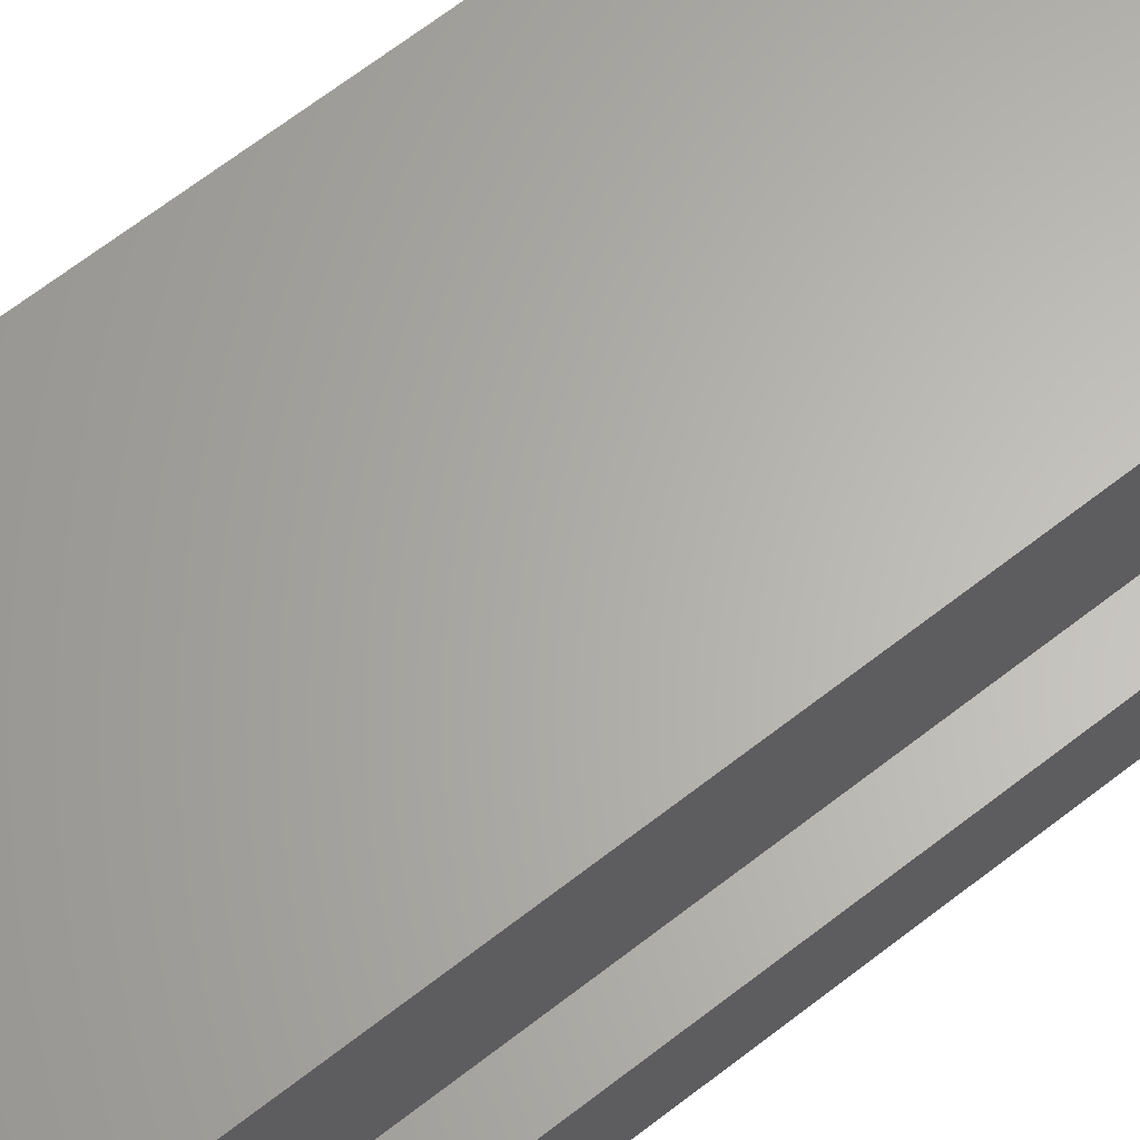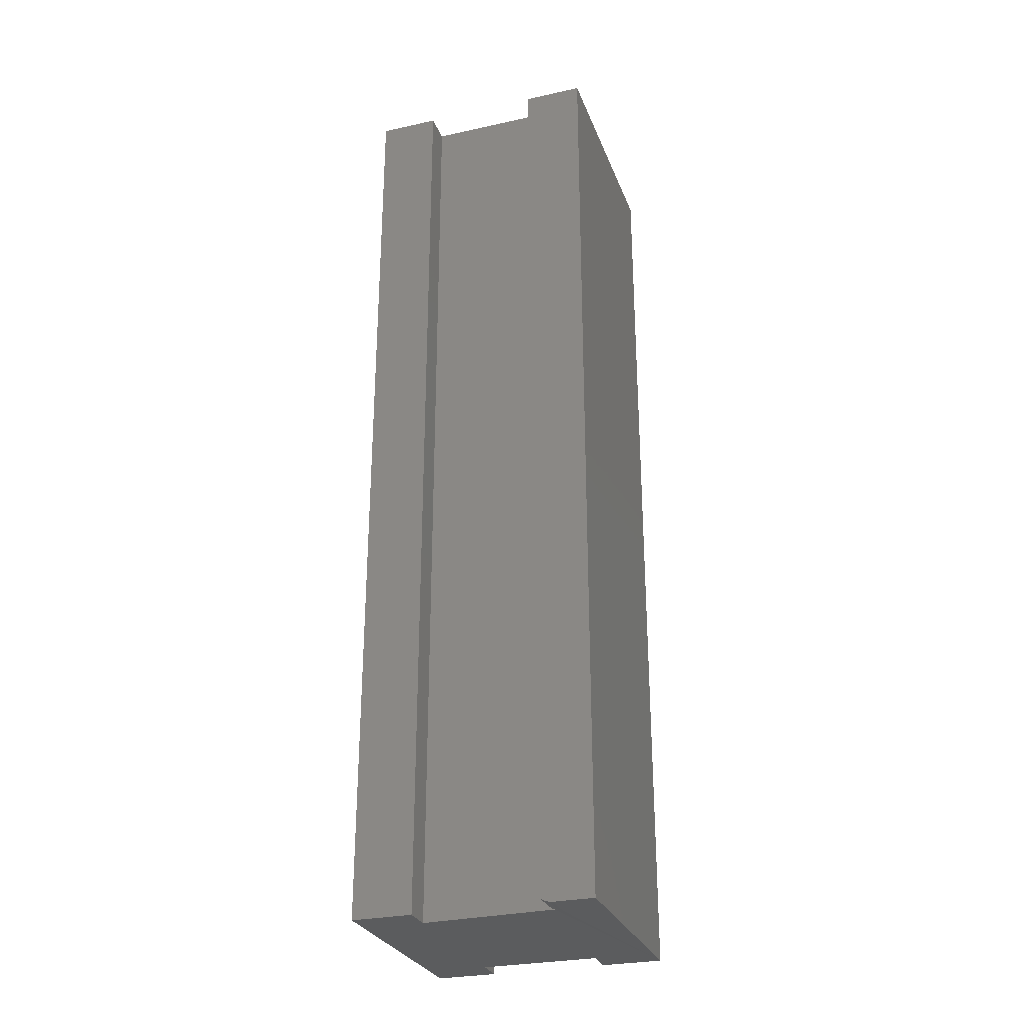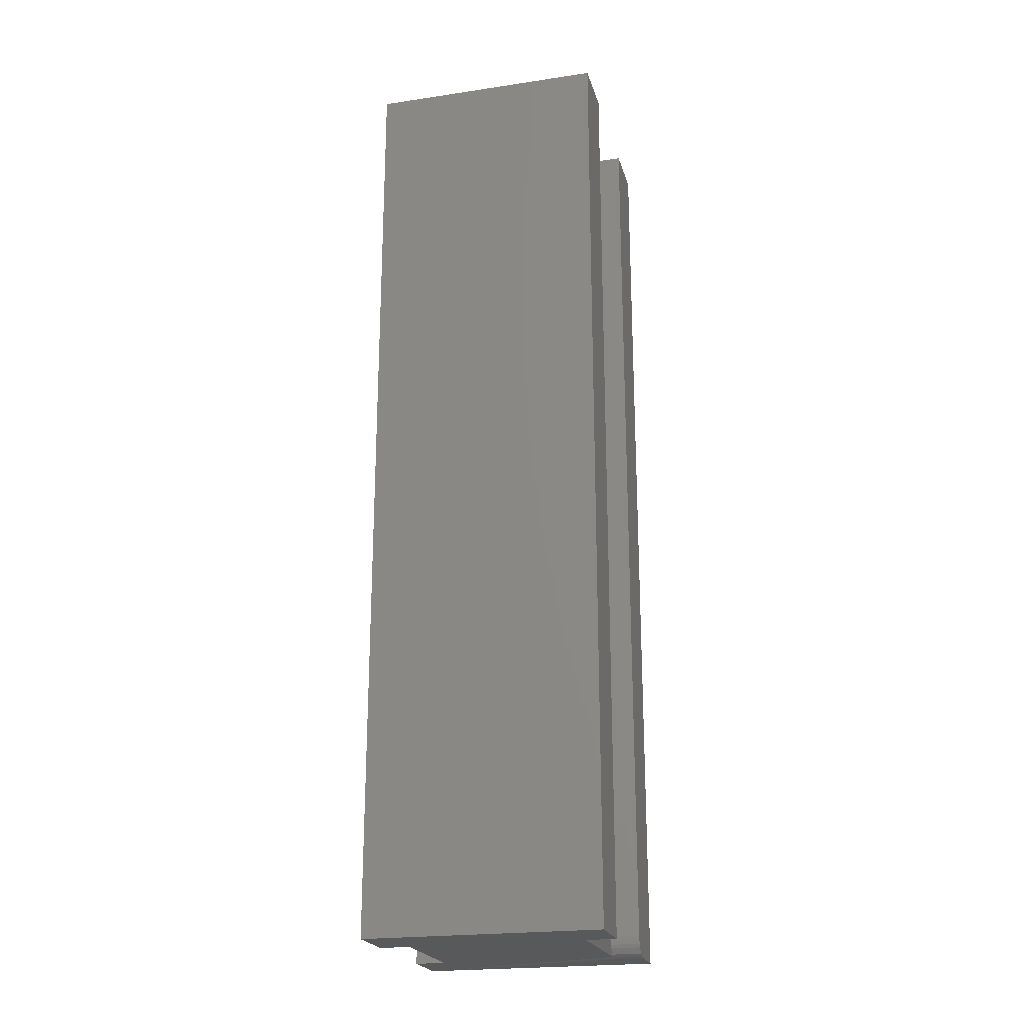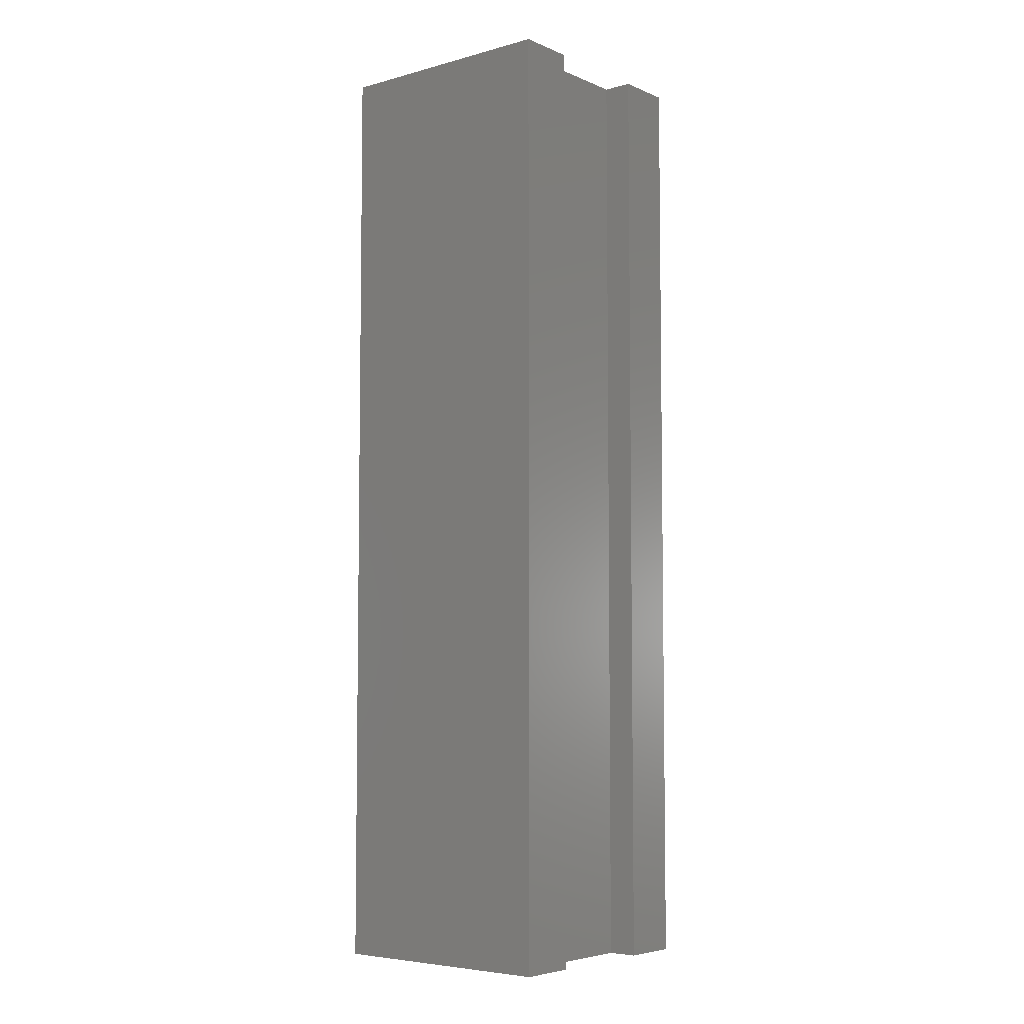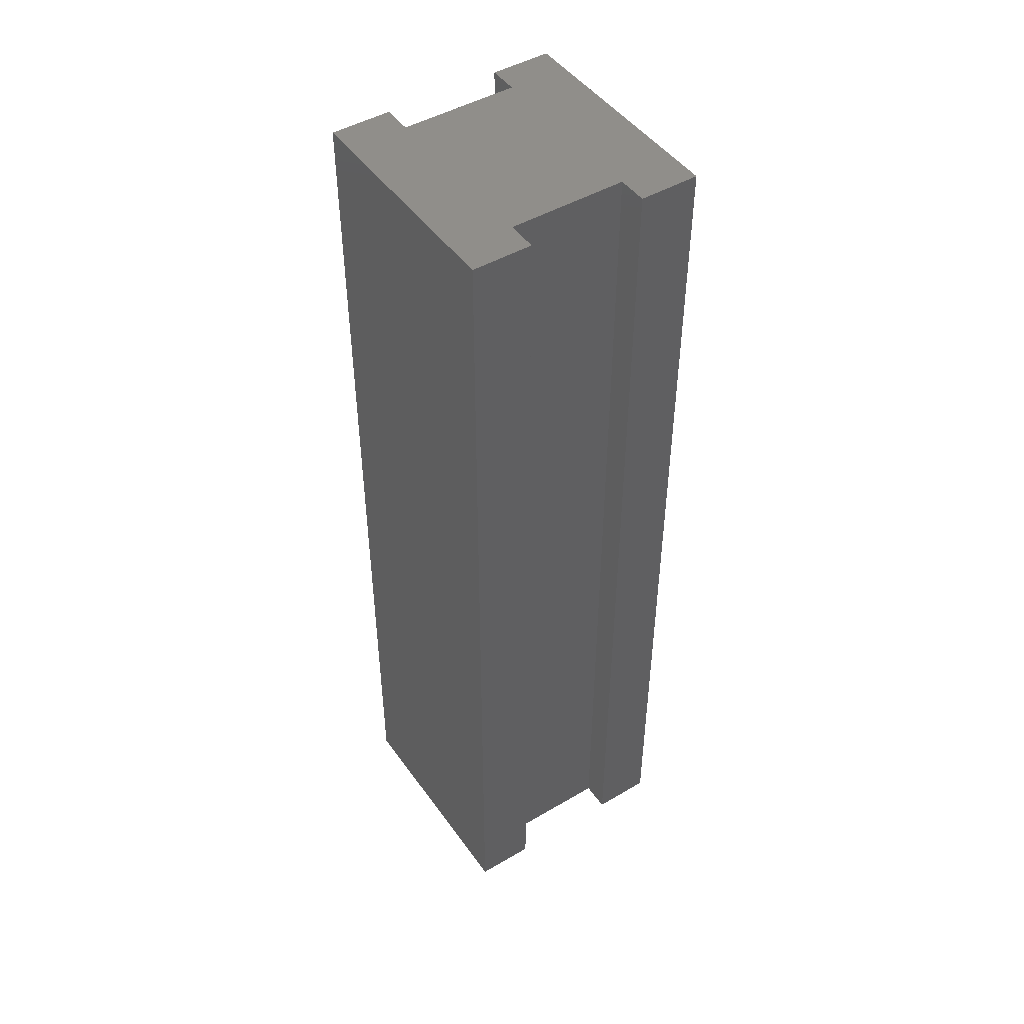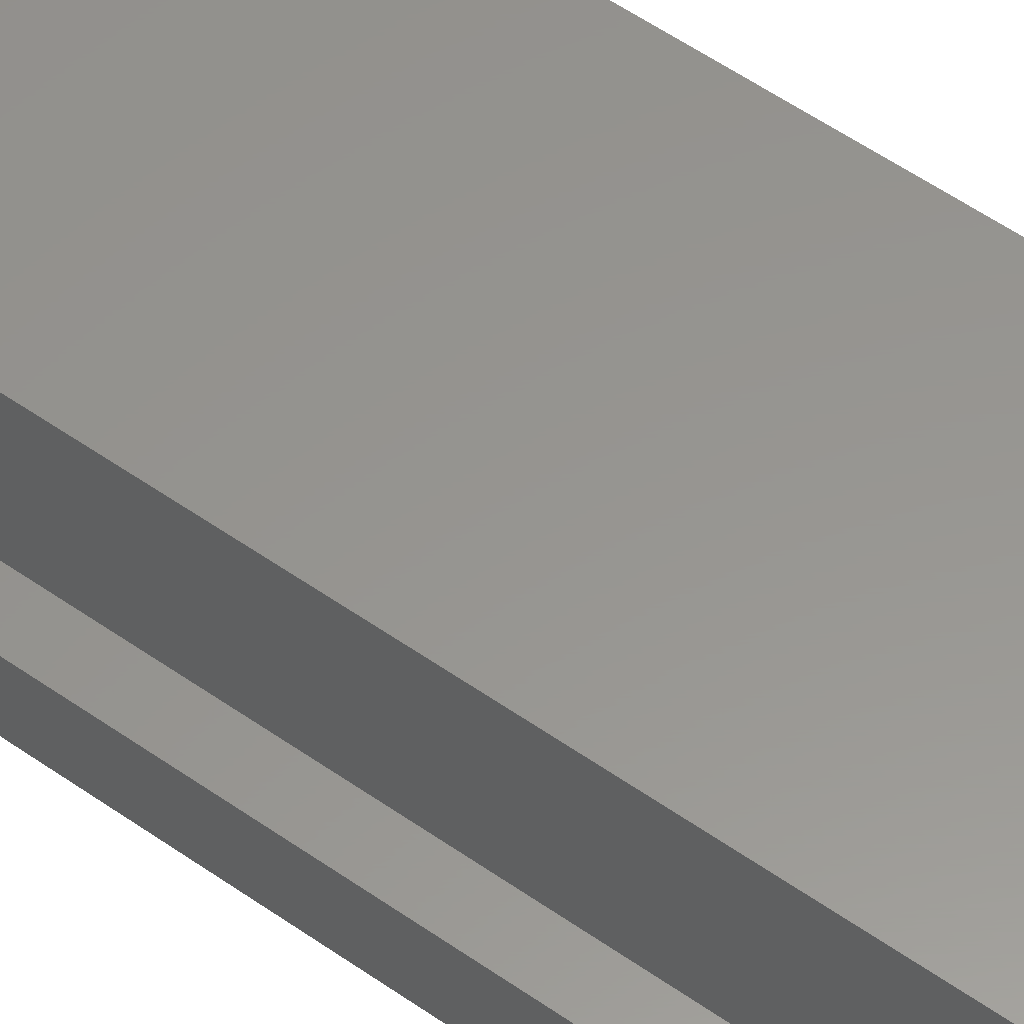
<metadata>
{"format":"stl","ext":"stl","renderer":"f3d","projection":"perspective","resolution":1024,"background":"white","views":[{"elev":64.2,"azim":51.5,"up":"+Z"},{"elev":-28.3,"azim":-71.6,"up":"+Y"},{"elev":-22.0,"azim":-165.4,"up":"+Y"},{"elev":-5.5,"azim":39.2,"up":"+Y"},{"elev":47.0,"azim":56.4,"up":"+Y"},{"elev":57.7,"azim":125.8,"up":"+Z"}]}
</metadata>
<code>
# stl→obj: 40 verts, 76 faces
v -0.07007 4.748e-19 -0.04638
v -0.07007 0.75 -0.04638
v -0.09375 2.629e-18 -0.04638
v -0.09375 0.75 -0.04638
v 0.09375 2.082e-17 0.09375
v -0.09375 1.041e-17 0.09375
v -0.09375 8.646e-18 0.06201
v -0.07007 6.492e-18 0.06201
v -0.07007 0.0003002 0.05896
v -0.07007 0.001189 0.05603
v 0.07007 1.687e-17 0.04638
v 0.09375 1.819e-17 0.04638
v -0.09375 0 -0.09375
v 0.09375 1.041e-17 -0.09375
v 0.09375 1.304e-17 -0.04638
v 0.07007 1.172e-17 -0.04638
v -0.09375 0.01562 0.04638
v -0.09375 0.75 0.04638
v -0.07007 0.01562 0.04638
v -0.07007 0.75 0.04638
v -0.09375 0.001189 0.05603
v -0.09375 0.0003002 0.05896
v -0.09375 0.01258 0.04668
v -0.09375 0.009646 0.04757
v -0.09375 0.75 0.09375
v -0.09375 0.006944 0.04901
v -0.09375 0.004576 0.05096
v -0.09375 0.002633 0.05333
v -0.07007 0.002633 0.05333
v -0.07007 0.004576 0.05096
v -0.07007 0.006944 0.04901
v -0.07007 0.009646 0.04757
v -0.07007 0.01258 0.04668
v 0.09375 0.75 0.04638
v 0.09375 0.75 0.09375
v 0.07007 0.75 0.04638
v -0.09375 0.75 -0.09375
v 0.07007 0.75 -0.04638
v 0.09375 0.75 -0.04638
v 0.09375 0.75 -0.09375
f 1 2 3
f 3 2 4
f 5 6 7
f 5 7 8
f 5 8 9
f 5 9 10
f 5 10 11
f 5 11 12
f 13 14 15
f 13 15 16
f 13 16 1
f 13 1 3
f 1 16 10
f 10 16 11
f 17 18 19
f 19 18 20
f 21 22 7
f 23 24 17
f 25 18 17
f 25 17 24
f 25 24 6
f 6 24 26
f 6 26 27
f 6 27 28
f 6 28 21
f 6 21 7
f 1 10 29
f 1 29 30
f 1 30 31
f 1 31 32
f 1 32 33
f 1 33 19
f 1 19 20
f 1 20 2
f 12 34 5
f 5 34 35
f 17 19 23
f 23 19 33
f 23 33 24
f 24 33 32
f 24 32 26
f 26 32 31
f 26 31 27
f 27 31 30
f 27 30 28
f 28 30 29
f 28 29 21
f 21 29 10
f 21 10 22
f 22 10 9
f 22 9 7
f 7 9 8
f 35 34 36
f 35 36 20
f 35 20 18
f 35 18 25
f 37 4 2
f 37 2 38
f 37 38 39
f 37 39 40
f 2 20 38
f 38 20 36
f 3 4 13
f 13 4 37
f 5 35 6
f 6 35 25
f 11 36 12
f 12 36 34
f 16 38 11
f 11 38 36
f 15 39 16
f 16 39 38
f 14 40 15
f 15 40 39
f 13 37 14
f 14 37 40

</code>
